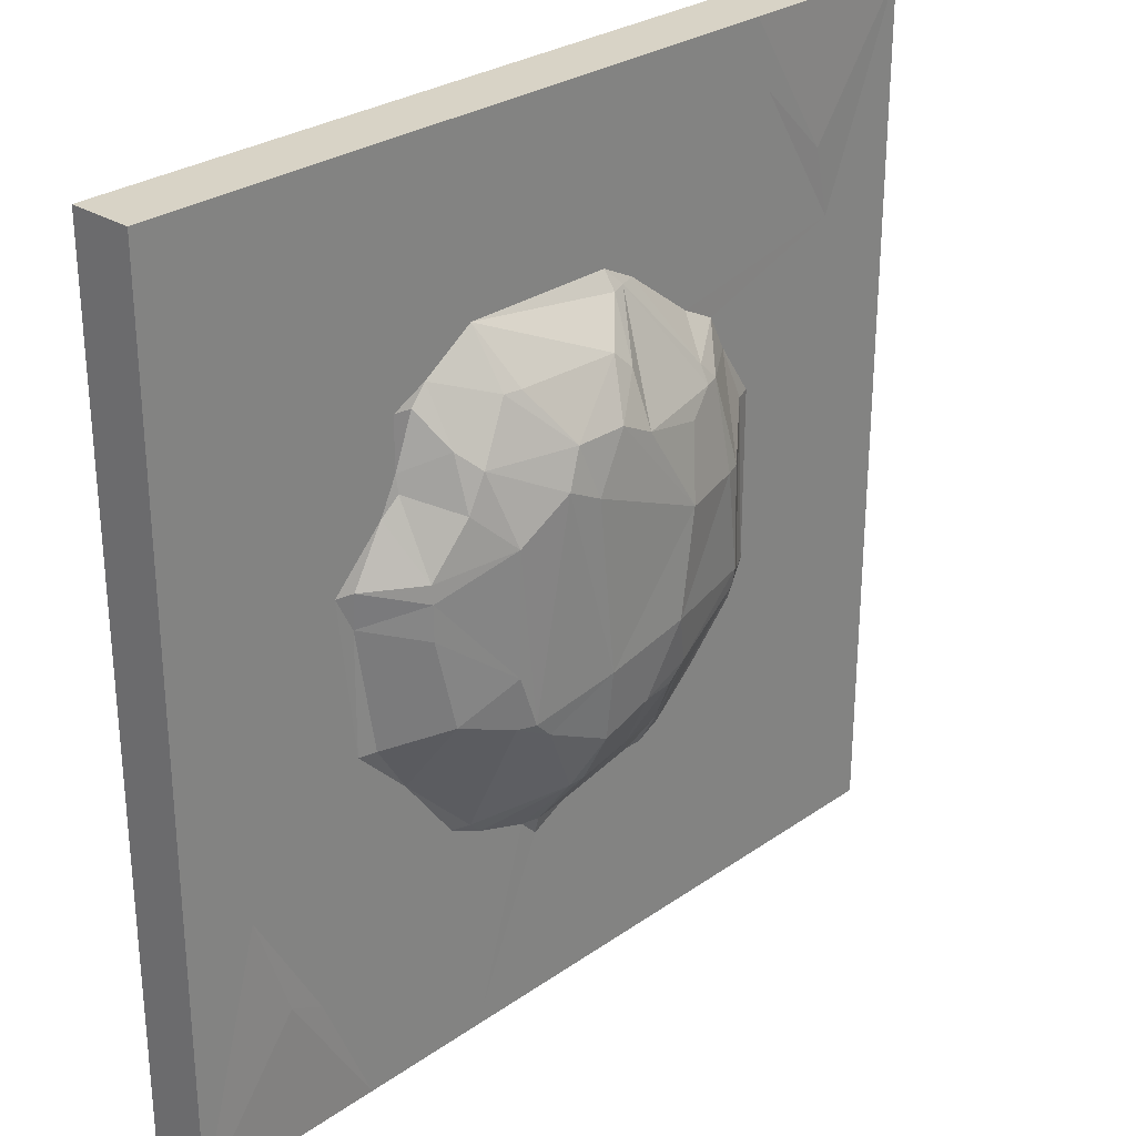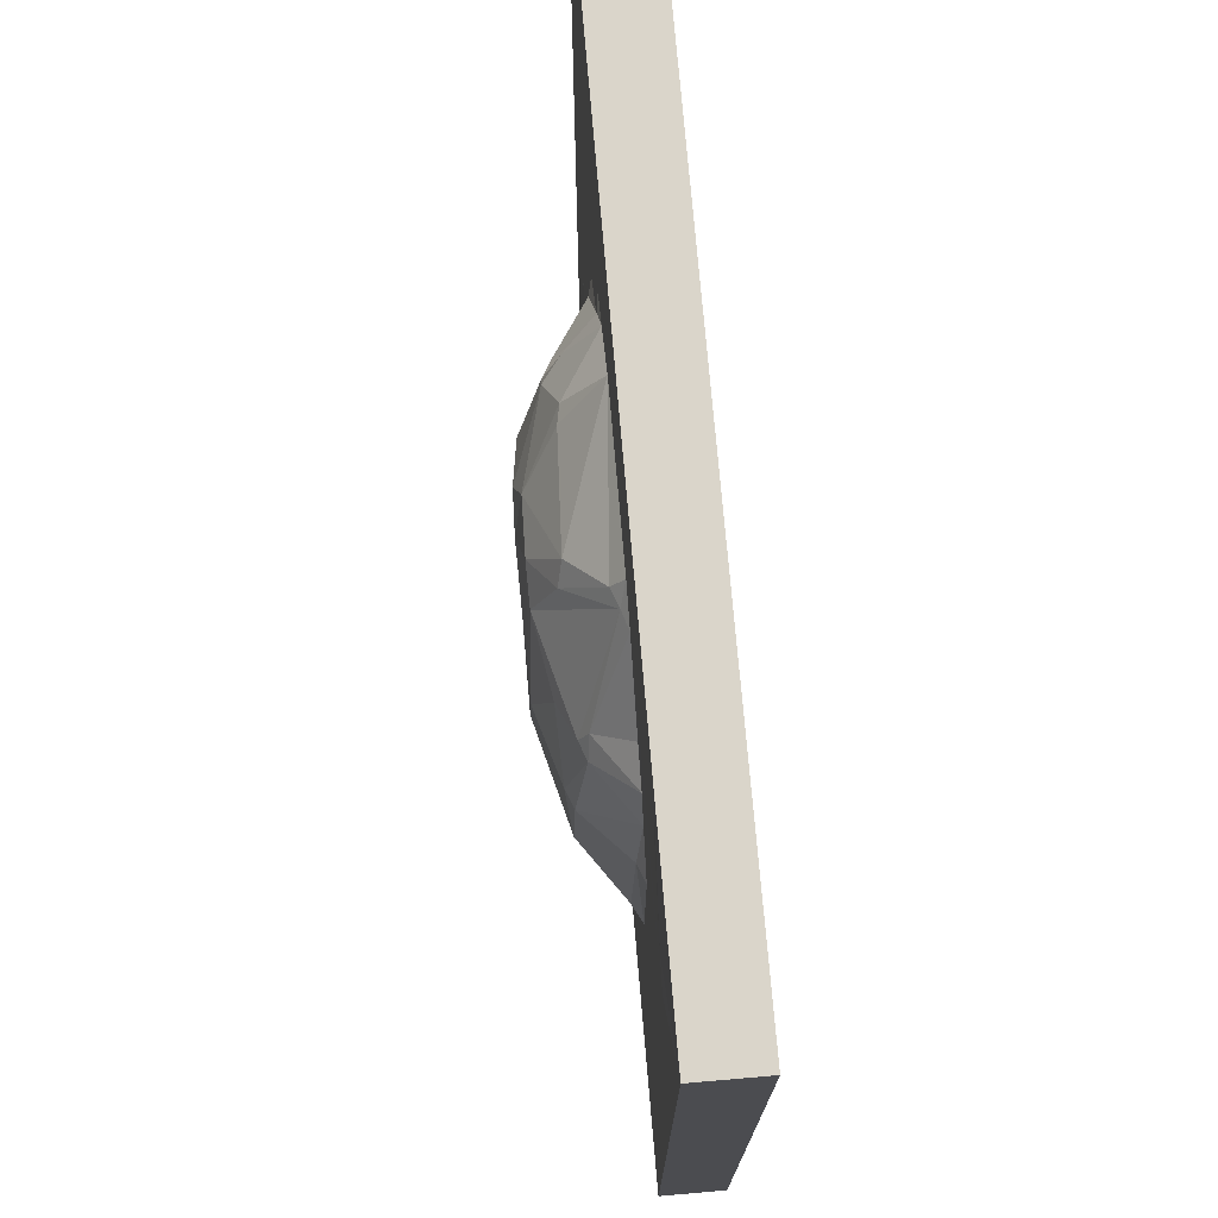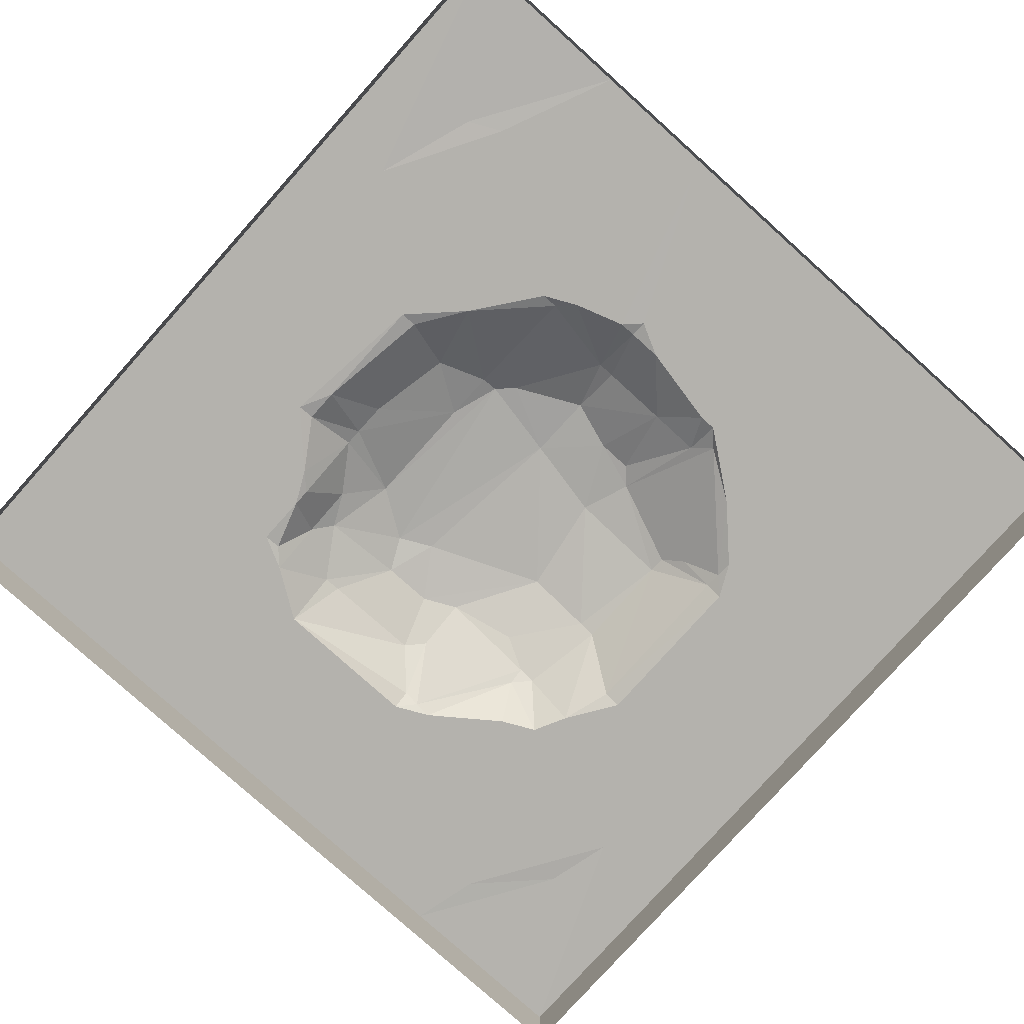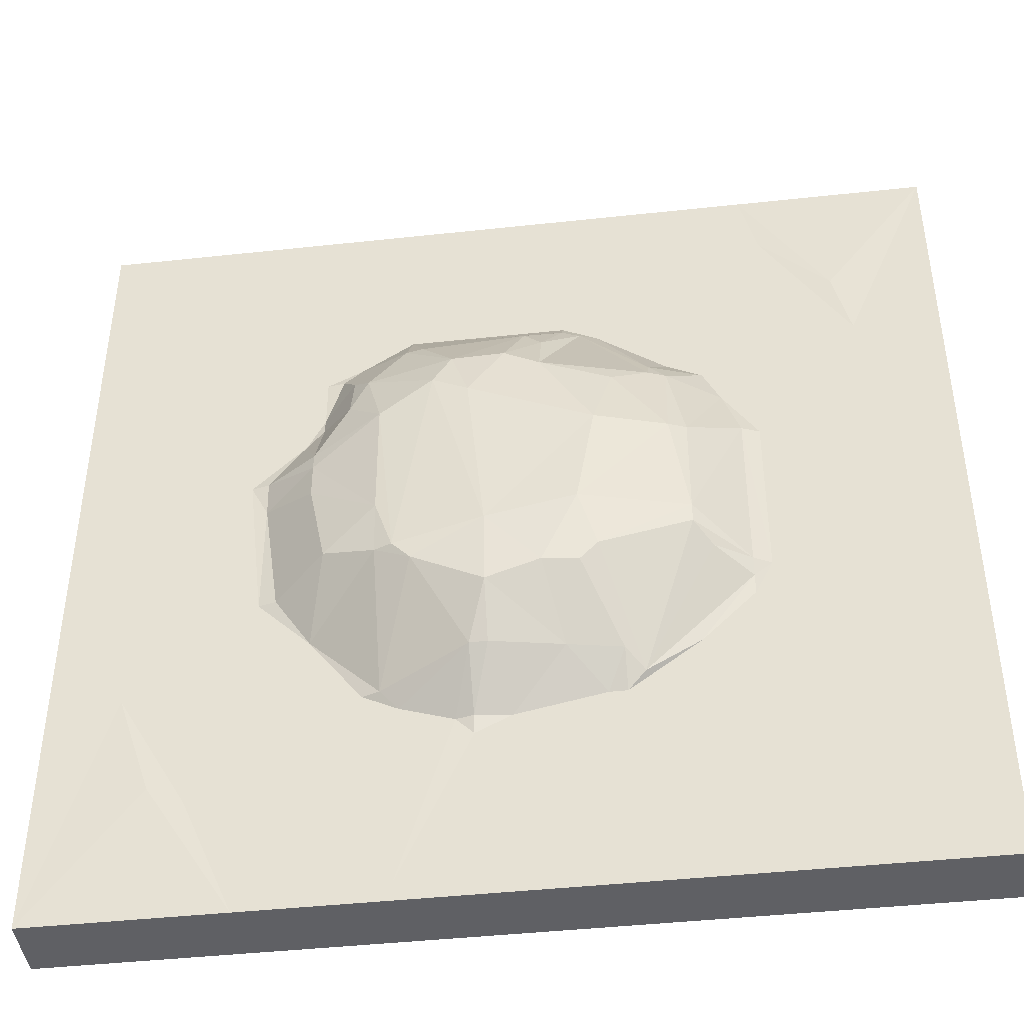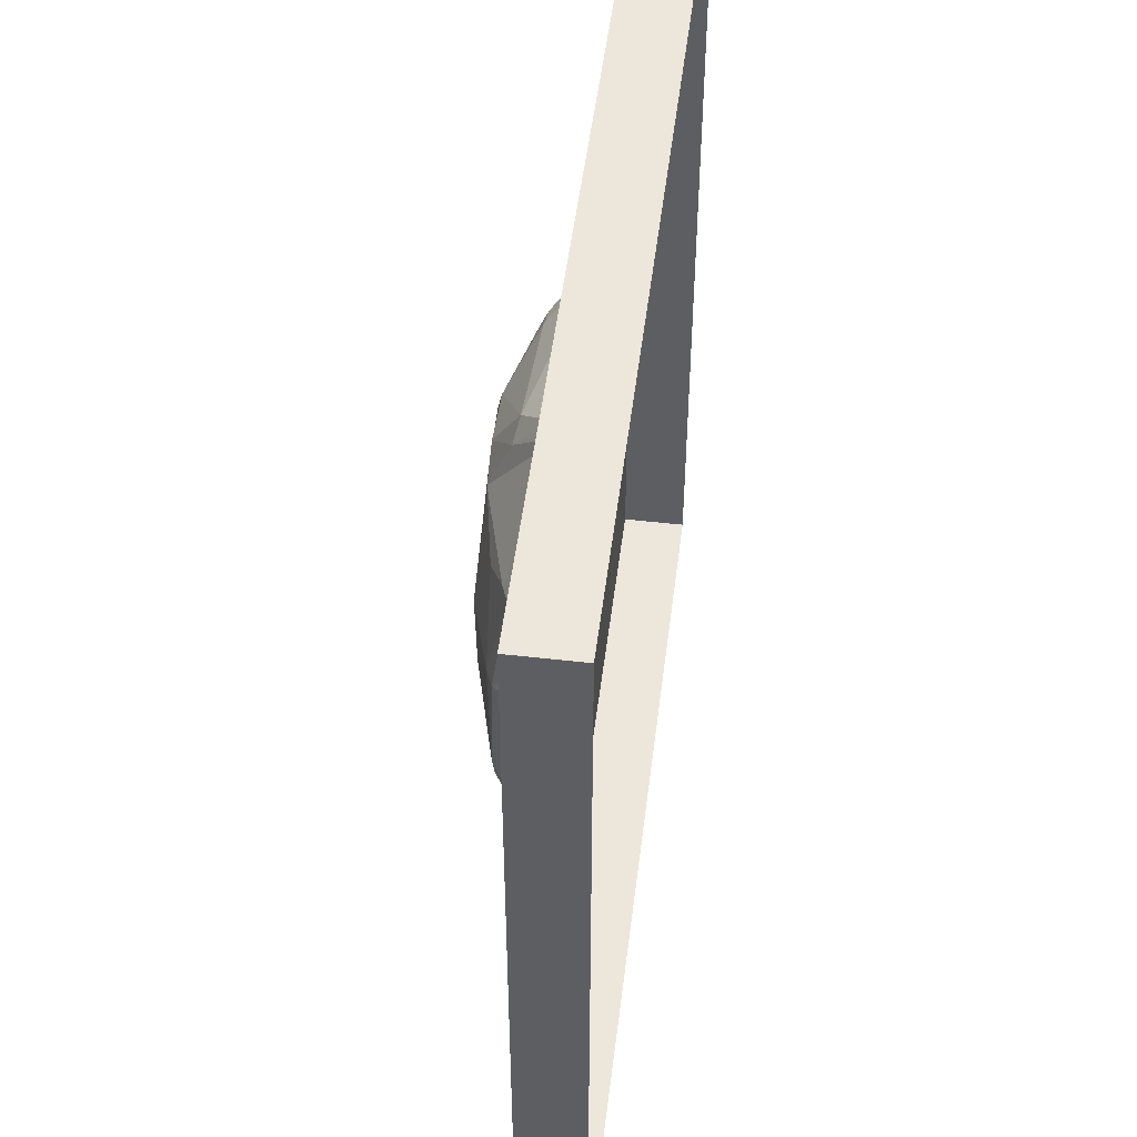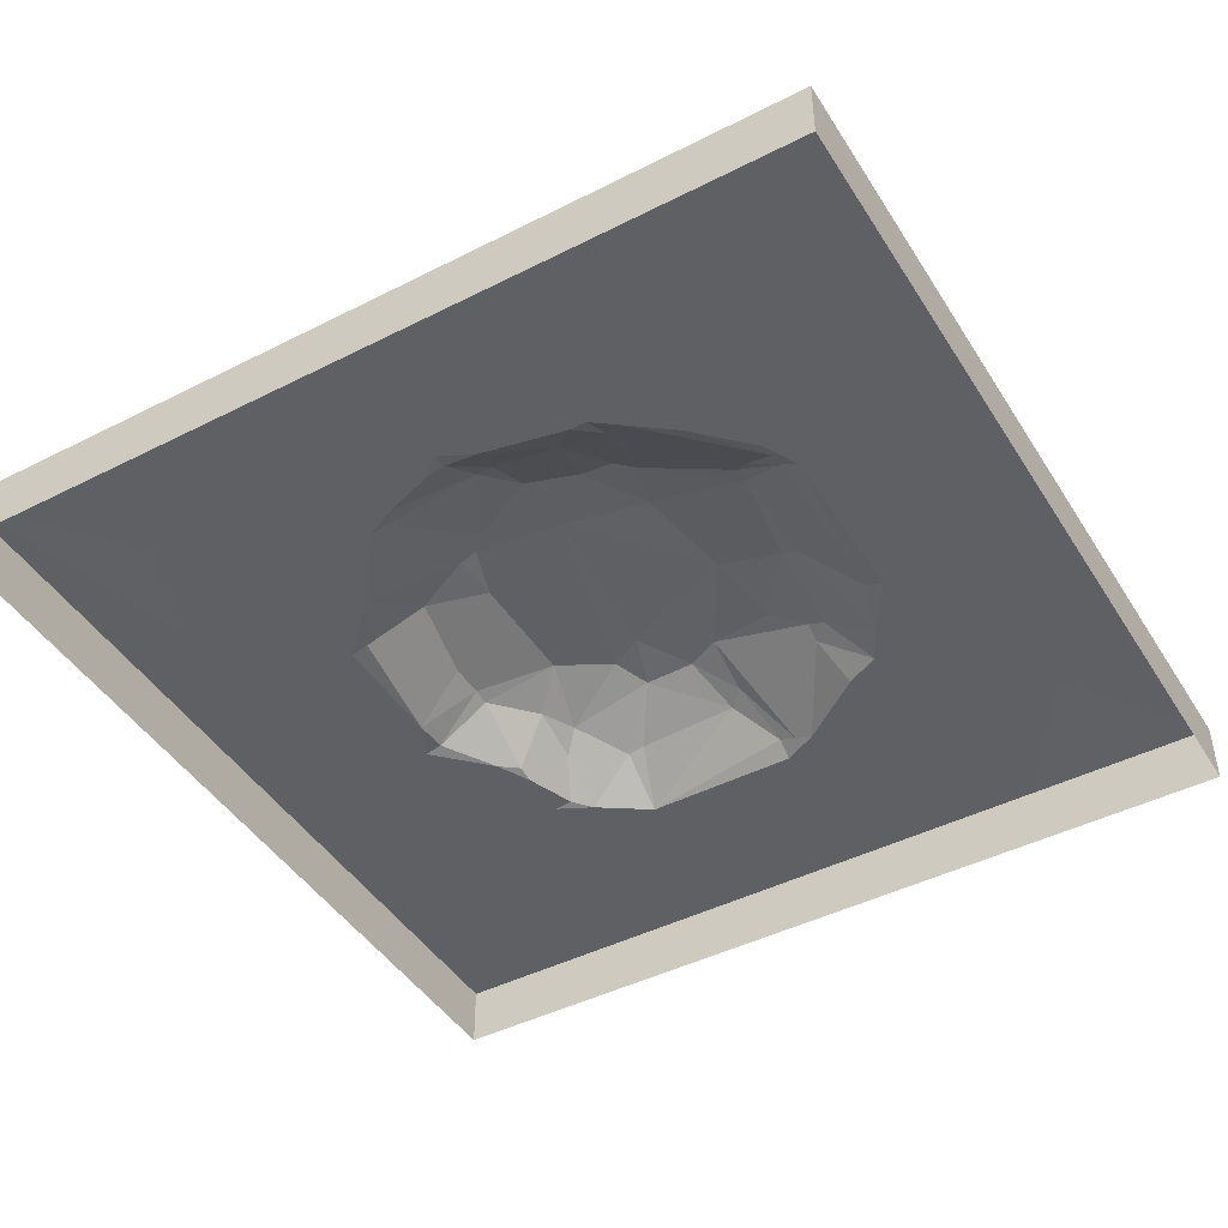
<metadata>
{"format":"obj","ext":"obj","renderer":"f3d","projection":"perspective","resolution":1024,"background":"white","views":[{"elev":28.2,"azim":133.6,"up":"+Z"},{"elev":74.2,"azim":-94.9,"up":"+Z"},{"elev":-79.6,"azim":138.1,"up":"+Y"},{"elev":-43.6,"azim":-172.7,"up":"+Z"},{"elev":50.3,"azim":-82.9,"up":"+Z"},{"elev":-45.1,"azim":-149.6,"up":"+Y"}]}
</metadata>
<code>
v -250 -7.061 250
v 9.999 -7.061 250
v 140 -7.061 250
v -90 -7.061 240
v -140 -7.061 250
v -150 -7.061 210
v 250 -7.061 250
v 170 -7.061 180
v 110 -7.061 120
v -70 -7.061 140
v 80 -7.061 240
v -190 -6.314 170
v -30 -7.061 150
v 90 -7.061 130
v -40 -3.836 140
v -30 -0.0201 140
v 60 -7.061 150
v 210 -7.061 110
v -9.999 18.5 120
v 50 15.66 120
v 60 13.83 120
v -50 -7.061 140
v -20 21.31 110
v 100 -5.749 120
v -200 -7.061 130
v -80 12.82 90
v 80 20.83 90
v 90 10.85 100
v -250 -7.061 50
v -110 -7.061 100
v -90 -7.027 110
v -1.9e-05 34.06 90
v 30 33.4 90
v 110 -7.061 90
v -120 -7.061 80
v -90 14.21 80
v -80 17.99 80
v -20 33.78 80
v 110 -5.35 80
v 120 -7.061 70
v -60 26.56 70
v 40 37.14 70
v 250 -7.061 50
v -140 -7.061 50
v -90 25.22 30
v 70 33.65 50
v 90 20.41 70
v 110 15.02 40
v -130 -3.246 50
v -100 21.25 30
v -50 37.01 30
v 20 38.01 60
v 150 -7.061 40
v 110 16.07 30
v 140 -4.915 40
v 9.999 38.09 -40
v 60 33.79 -50
v 140 -6.601 20
v -140 -7.061 -50
v -40 38.09 -30
v -100 22.44 -30
v 110 16.06 10
v 70 32.81 -20
v -130 -1.662 -50
v 100 19.76 -40
v -250 -7.061 -50
v 140 -7.061 -50
v -100 20.98 -40
v -50 31.81 -60
v 70 29.85 -50
v 250 -7.061 -50
v -110 10.86 -50
v 130 -4.583 -50
v -130 -7.061 -70
v -130 -4.419 -60
v -70 -3.752 -120
v -20 33.95 -70
v 110 -7.061 -80
v -60 4.224 -110
v -40 31.26 -70
v 9.999 33.68 -80
v 50 33.2 -60
v -30 10.14 -110
v 9.999 17.89 -110
v -250 -7.061 -70
v -100 -7.061 -100
v 20 17.88 -110
v 210 -7.061 -110
v 70 -3.722 -120
v 80 -7.061 -120
v 250 -7.061 -250
v -210 -7.061 -110
v -70 -7.061 -240
v -50 -7.061 -130
v -60 -7.061 -130
v 0 -7.061 -140
v 20 -4.691 -140
v 30 -6.92 -140
v 60 -7.061 -130
v 60 -7.061 -240
v 20 -7.061 -150
v -170 -7.061 -180
v 170 -7.061 -180
v 190 -6.291 -170
v -140 -7.061 -250
v 140 -7.061 -250
v -250 -7.061 -250
v -50 -7.061 -250
v -140 -30.99 250
v 9.999 -22.51 250
v 140 -30.99 250
v -250 -22.51 250
v 250 -22.51 250
v -250 -22.51 50
v 250 -30.99 50
v 250 -22.51 -50
v -250 -22.51 -5.358
v -250 -30.99 -70
v 250 -22.51 -250
v -250 -22.51 -250
v -140 -22.51 -250
v 140 -30.99 -250
v -50 -22.51 -250
v -140 -43.15 250
v 9.999 -43.15 250
v 140 -43.15 250
v -250 -43.15 250
v 250 -43.15 250
v -250 -43.15 50
v 250 -43.15 50
v 250 -43.15 -50
v -250 -43.15 -50
v -250 -43.15 -70
v 250 -43.15 -250
v -250 -43.15 -250
v -140 -43.15 -250
v 140 -43.15 -250
v -50 -43.15 -250
f 5 2 4
f 2 11 4
f 2 3 11
f 5 4 6
f 11 3 8
f 1 5 12
f 3 7 8
f 12 5 6
f 4 11 10
f 11 8 9
f 6 10 25
f 6 4 10
f 8 7 18
f 11 13 10
f 11 17 13
f 11 14 17
f 11 9 14
f 12 6 25
f 10 13 22
f 13 15 22
f 13 16 15
f 13 17 16
f 1 12 25
f 10 22 31
f 16 17 19
f 8 18 9
f 16 19 23
f 17 20 19
f 17 21 20
f 17 14 21
f 14 9 24
f 1 25 29
f 10 31 25
f 31 22 26
f 22 15 26
f 15 16 23
f 21 14 28 27
f 14 24 28
f 18 7 43
f 25 31 30
f 23 19 32
f 19 20 33
f 20 21 33
f 28 24 34
f 24 9 34
f 9 18 34
f 25 30 35
f 31 26 30
f 23 32 38
f 19 33 32
f 21 27 33
f 30 36 35
f 30 26 36
f 26 37 36
f 26 15 37
f 15 38 37
f 15 23 38
f 33 27 42
f 27 28 47
f 28 34 39 47
f 34 40 39
f 34 18 40
f 37 38 41
f 32 33 52
f 33 42 52
f 25 35 44
f 36 37 41 45
f 41 38 51
f 38 32 51
f 32 52 51
f 42 27 46
f 27 47 46
f 47 39 48
f 39 40 48
f 18 43 53
f 44 35 49
f 35 50 49
f 35 36 50
f 36 45 50
f 52 42 56
f 46 47 48
f 40 18 53
f 25 44 29
f 41 51 45
f 46 48 54
f 48 40 55
f 40 53 55
f 42 57 56
f 42 46 57
f 46 54 63
f 48 55 54
f 55 58 54
f 55 53 58
f 29 44 59
f 44 49 59
f 51 56 60
f 51 52 56
f 54 62 63
f 54 58 62
f 53 43 71
f 49 50 61
f 45 51 60
f 29 59 66
f 50 45 61
f 45 60 61
f 57 46 63
f 59 49 64
f 49 61 64
f 63 62 65
f 62 58 73
f 58 67 73
f 58 53 67
f 61 68 64
f 61 69 68
f 61 60 69
f 57 82 56
f 63 70 57
f 63 65 70
f 62 73 65
f 67 53 71
f 66 59 74
f 64 68 72
f 59 64 75
f 64 72 75
f 72 68 76
f 68 69 76
f 69 60 77
f 60 56 77
f 70 65 78
f 65 73 78
f 73 67 78
f 59 75 74
f 72 76 75
f 69 79 76
f 69 77 80
f 56 81 77
f 56 82 81
f 57 70 82
f 67 71 78
f 66 92 85
f 66 74 92
f 69 80 79
f 70 78 89
f 71 88 78
f 80 77 83
f 77 81 83
f 81 84 83
f 82 70 89
f 74 75 86
f 75 76 86
f 84 81 87
f 81 82 87
f 74 86 93
f 80 83 79
f 82 89 87
f 76 79 95
f 79 94 95
f 79 83 94
f 89 78 90
f 88 71 91
f 86 76 95
f 94 83 96
f 83 84 97 96
f 84 87 97
f 87 99 98
f 87 89 99
f 89 90 99
f 90 78 103
f 92 74 102
f 86 95 93
f 95 94 93
f 87 98 97
f 99 90 100
f 78 88 103
f 88 91 104
f 74 93 102
f 94 96 93
f 96 97 101
f 97 98 101
f 98 100 101
f 98 99 100
f 103 88 104
f 96 101 93
f 85 92 107
f 92 102 107
f 93 101 100
f 90 103 100
f 103 104 106
f 107 102 105
f 106 104 91
f 102 93 105
f 100 103 106
f 93 108 105
f 93 100 108
f 100 106 108
f 2 5 109 110
f 3 2 110 111
f 5 1 112 109
f 7 3 111 113
f 1 29 114 112
f 43 7 113 115
f 71 43 115 116
f 29 66 117 114
f 66 85 118 117
f 91 71 116 119
f 85 107 120 118
f 107 105 121 120
f 106 91 119 122
f 105 108 123 121
f 108 106 122 123
f 110 109 124 125
f 111 110 125 126
f 109 112 127 124
f 113 111 126 128
f 112 114 129 127
f 115 113 128 130
f 116 115 130 131
f 114 117 132 129
f 117 118 133 132
f 119 116 131 134
f 118 120 135 133
f 120 121 136 135
f 122 119 134 137
f 121 123 138 136
f 123 122 137 138

</code>
